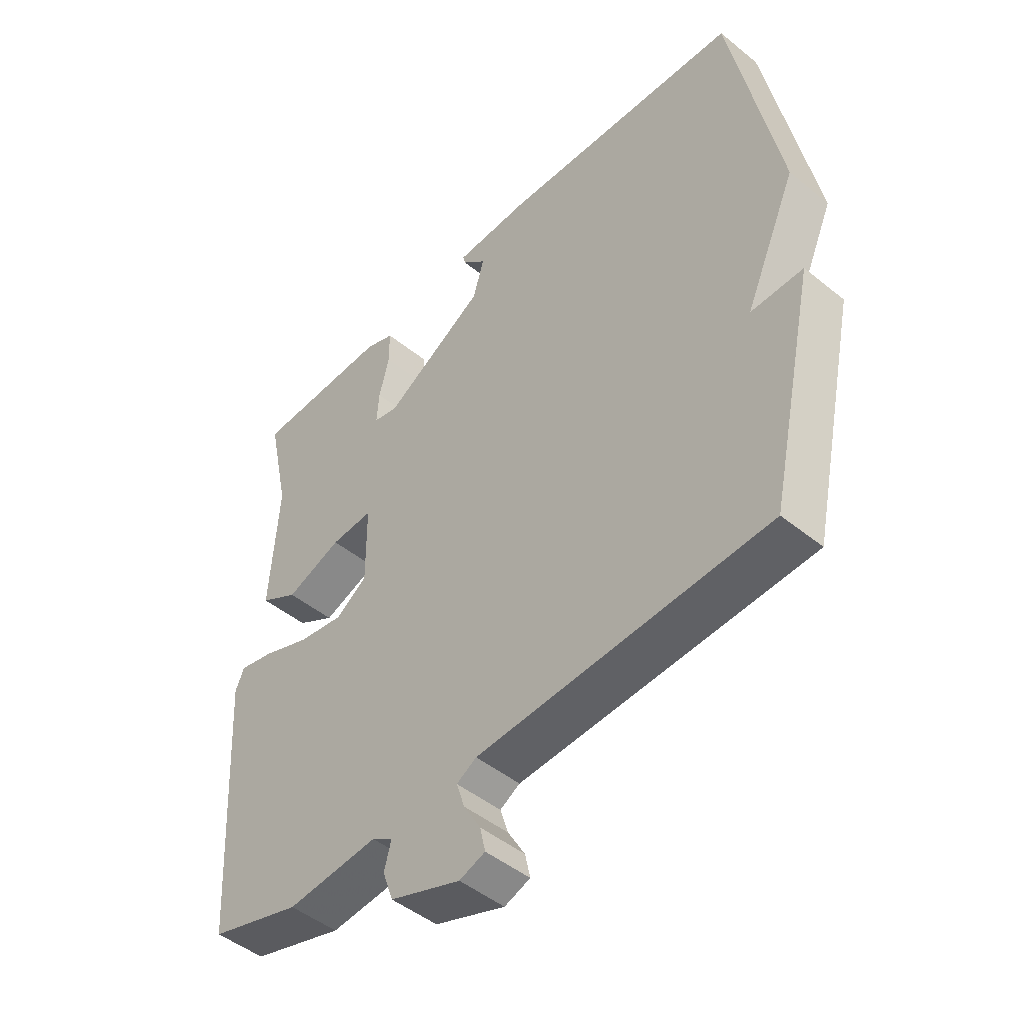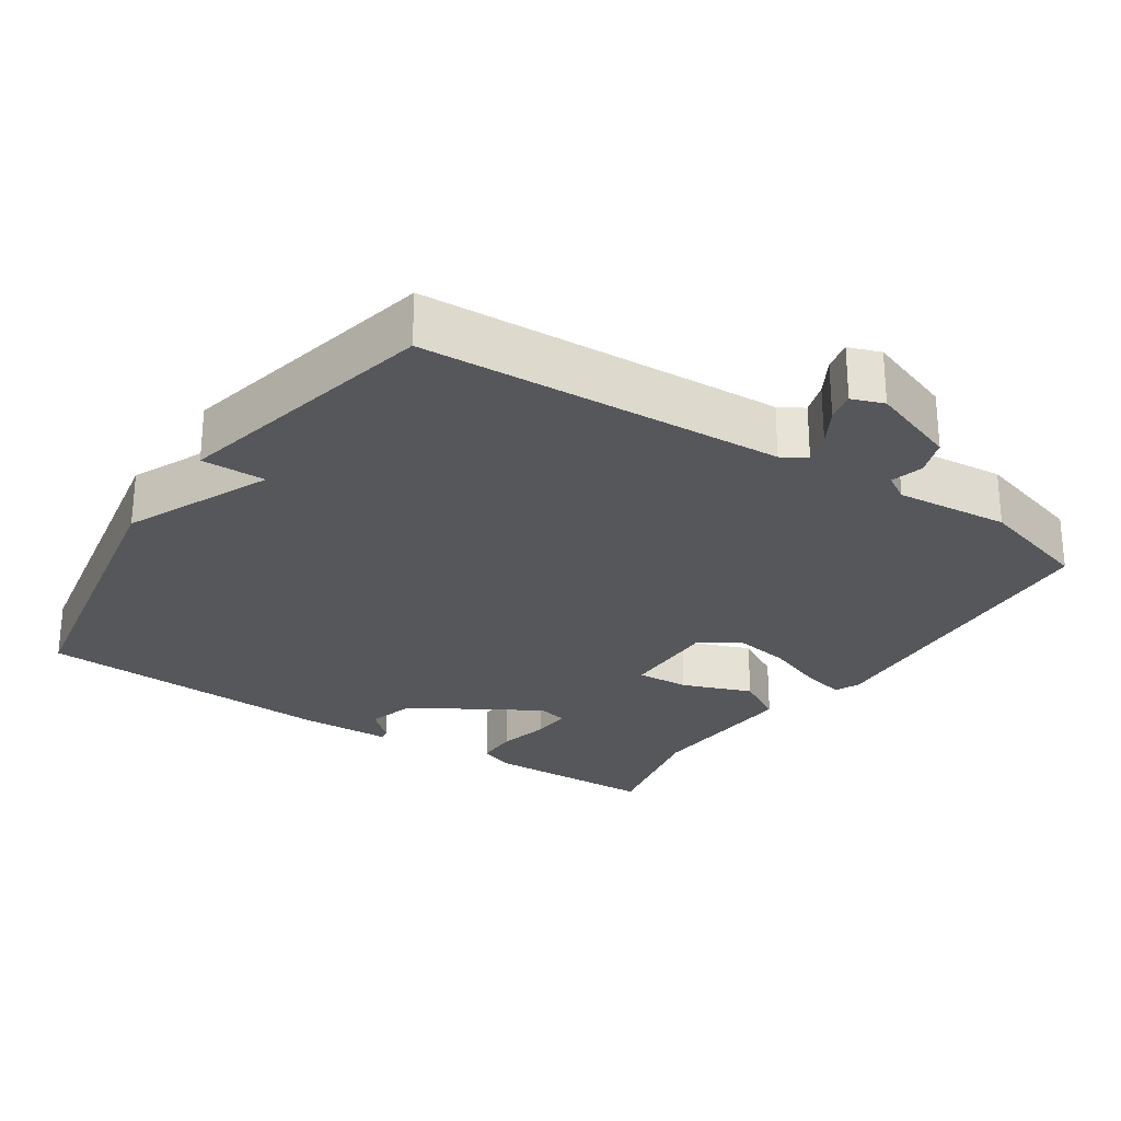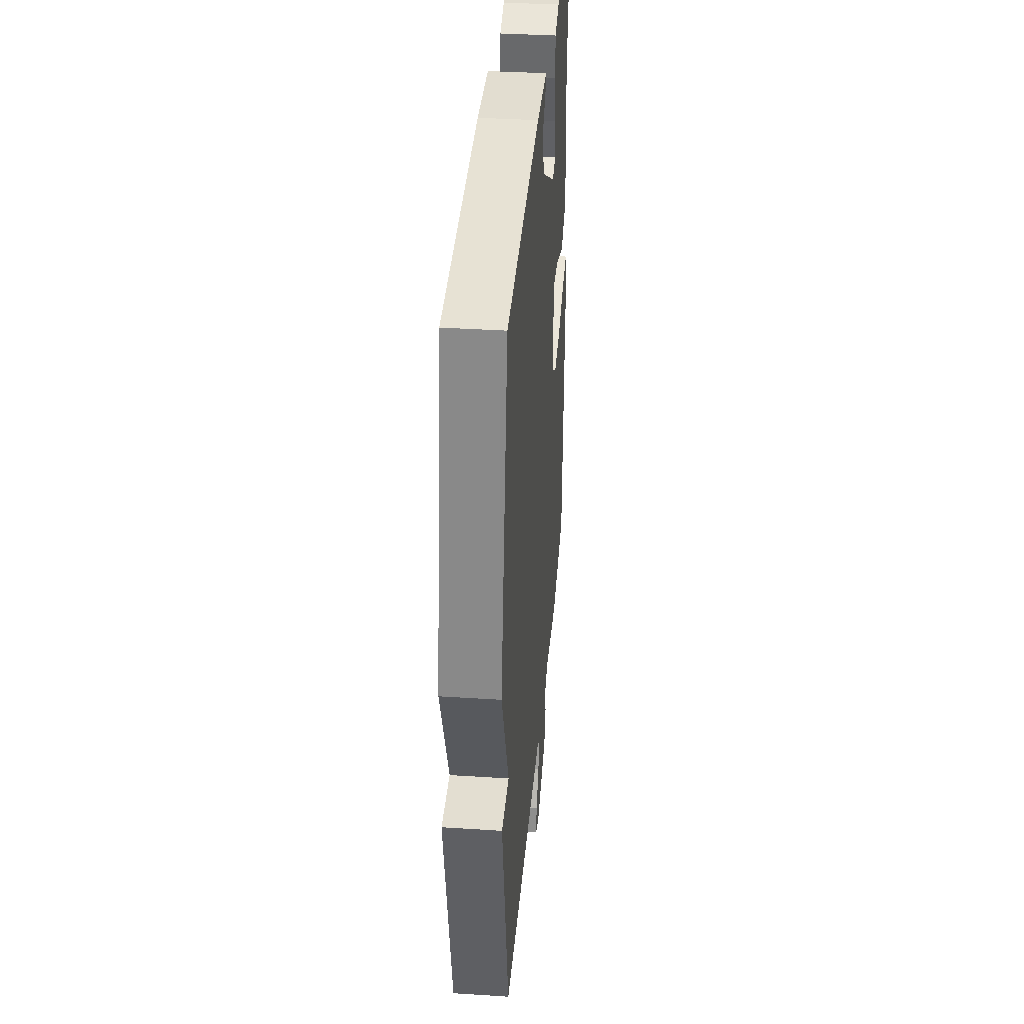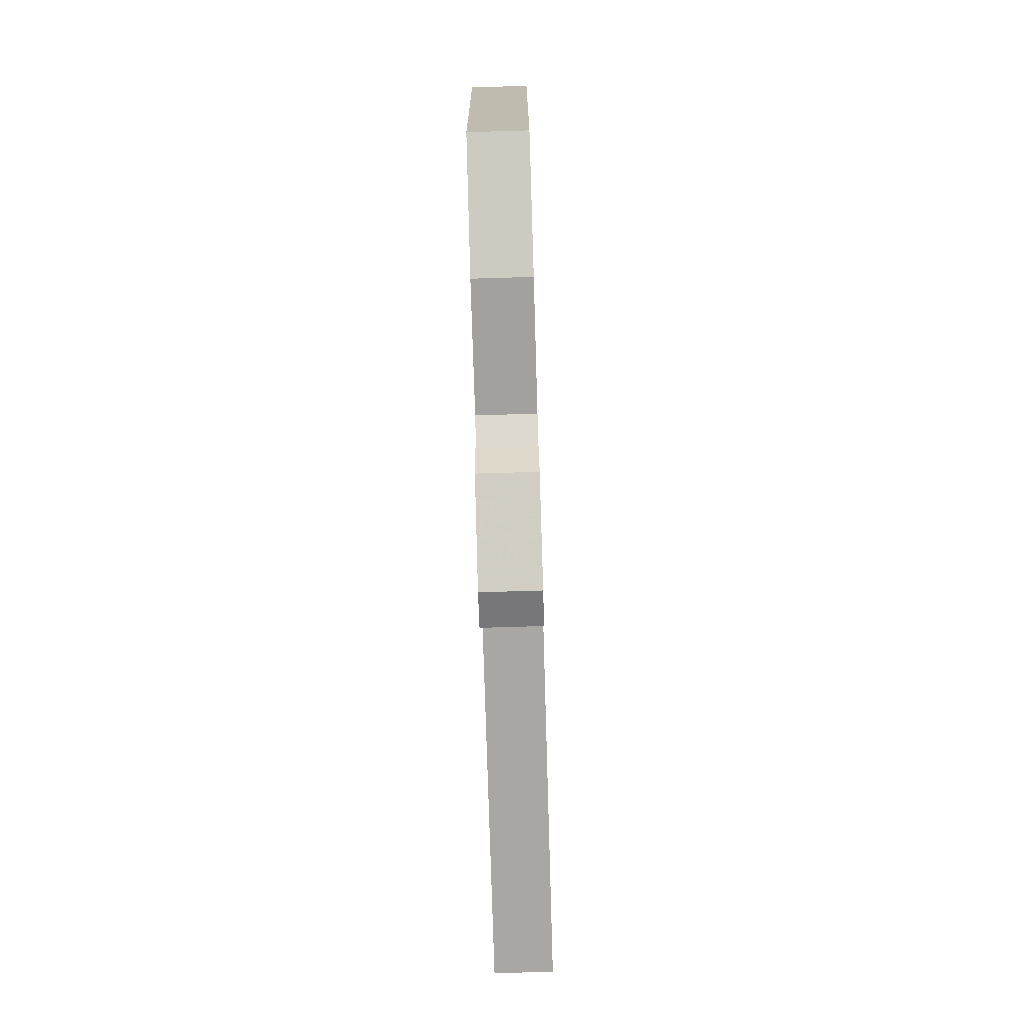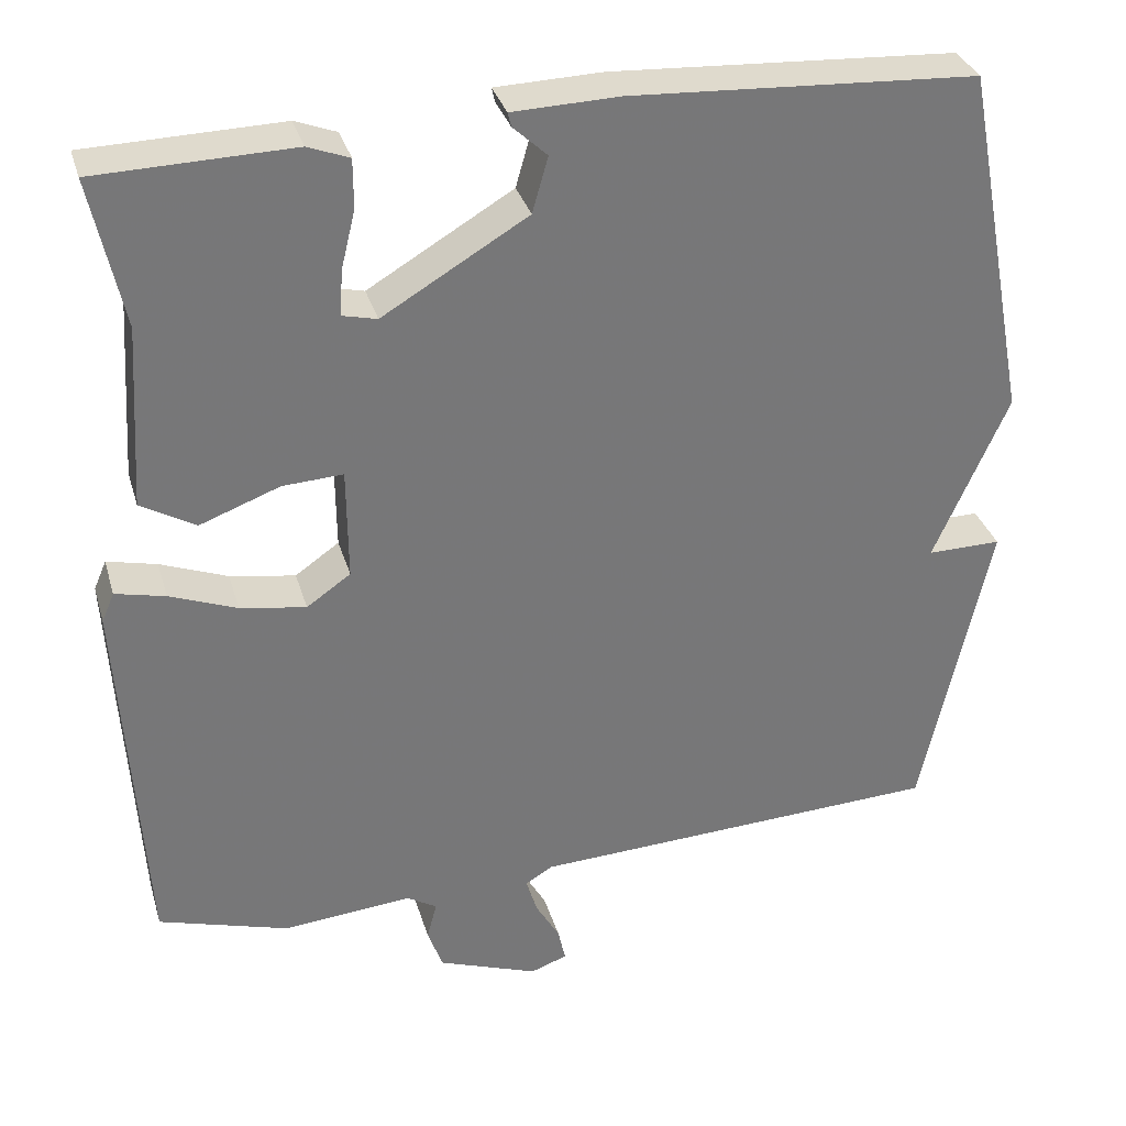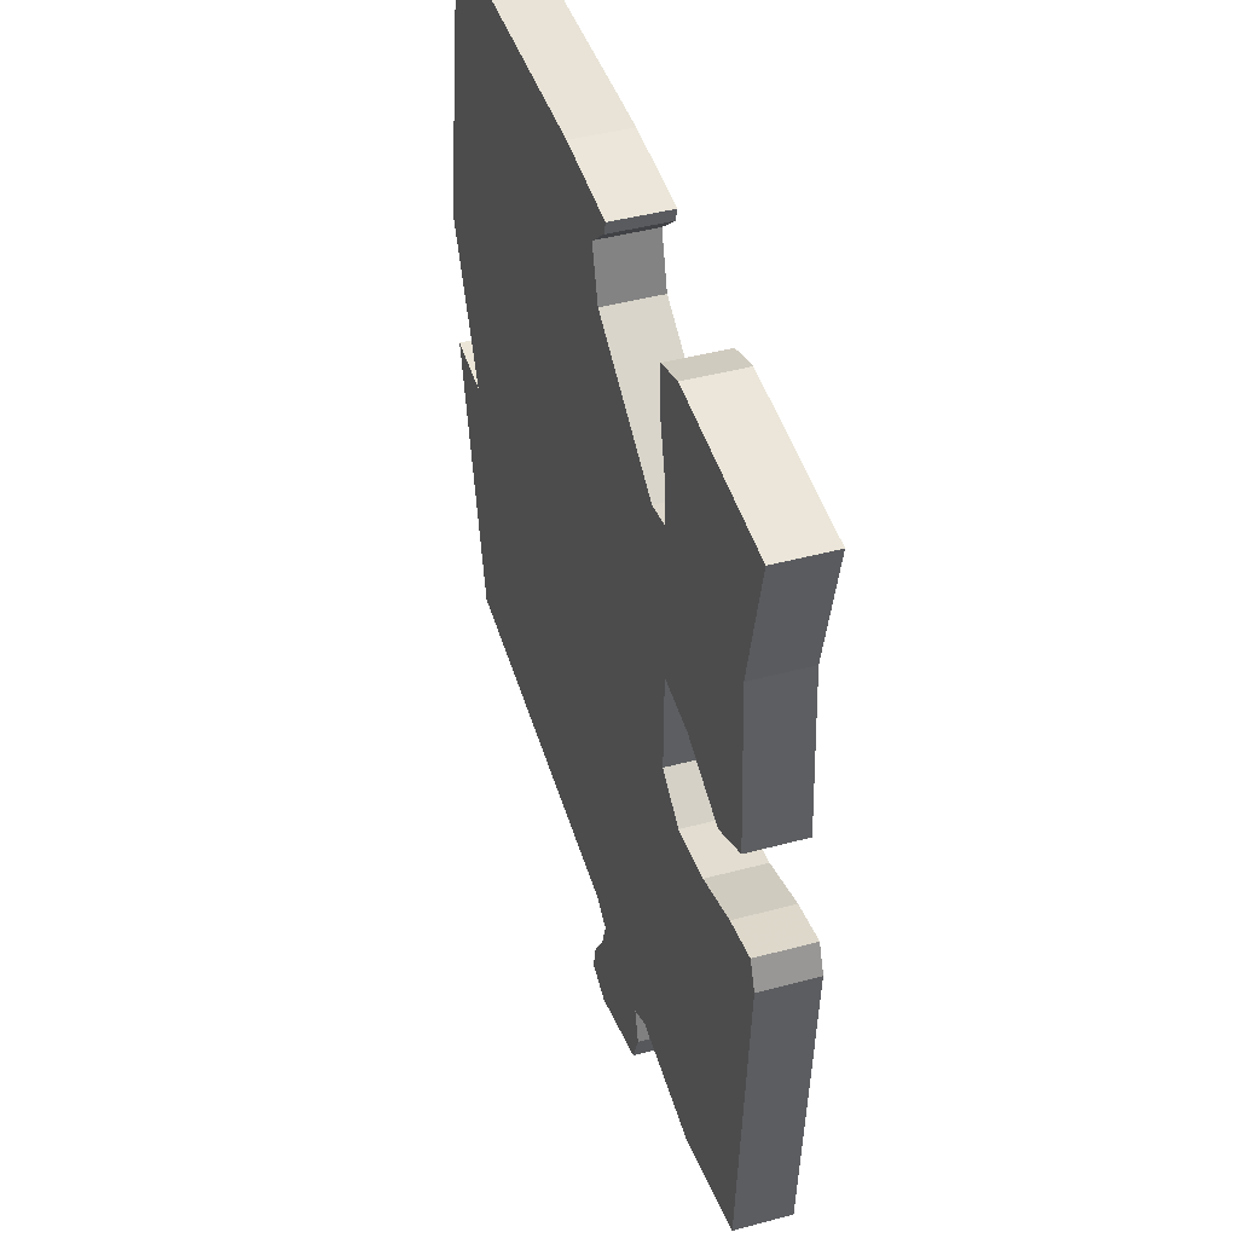
<metadata>
{"format":"obj","ext":"obj","renderer":"f3d","projection":"perspective","resolution":1024,"background":"white","views":[{"elev":-47.6,"azim":47.6,"up":"+Z"},{"elev":-26.5,"azim":146.4,"up":"+Y"},{"elev":36.8,"azim":94.8,"up":"+Z"},{"elev":-77.2,"azim":-88.3,"up":"+Z"},{"elev":32.9,"azim":-15.6,"up":"+Z"},{"elev":45.5,"azim":-107.1,"up":"+Z"}]}
</metadata>
<code>
v 0.5 0.07 0.5
v 0.581 0.07 0.071
v 0.492 0.07 -0.13
v 0.581 0.07 -0.129
v 0.5 0.07 -0.5
v 0.002 0.07 -0.524
v -0.032 0.07 -0.544
v -0.018 0.07 -0.588
v 0.011 0.07 -0.638
v 0.02 0.07 -0.679
v -0.024 0.07 -0.695
v -0.145 0.07 -0.651
v -0.163 0.07 -0.6
v -0.151 0.07 -0.555
v -0.187 0.07 -0.533
v -0.343 0.07 -0.547
v -0.5 0.07 -0.5
v -0.527 0.07 -0.047
v -0.512 0.07 -0.012
v -0.452 0.07 -0.026
v -0.371 0.07 -0.057
v -0.292 0.07 -0.07
v -0.239 0.07 -0.033
v -0.24 0.07 0.102
v -0.313 0.07 0.098
v -0.409 0.07 0.062
v -0.475 0.07 0.1
v -0.461 0.07 0.32
v -0.5 0.07 0.5
v -0.264 0.07 0.506
v -0.214 0.07 0.487
v -0.214 0.07 0.428
v -0.231 0.07 0.358
v -0.235 0.07 0.303
v -0.193 0.07 0.293
v -0.018 0.07 0.397
v 0.001 0.07 0.464
v -0.04 0.07 0.502
v -0.044 0.07 0.519
v 0.084 0.07 0.523
v 0.5 0 0.5
v 0.581 0 0.071
v 0.492 0 -0.13
v 0.581 0 -0.129
v 0.5 0 -0.5
v 0.002 0 -0.524
v -0.032 0 -0.544
v -0.018 0 -0.588
v 0.011 0 -0.638
v 0.02 0 -0.679
v -0.024 0 -0.695
v -0.145 0 -0.651
v -0.163 0 -0.6
v -0.151 0 -0.555
v -0.187 0 -0.533
v -0.343 0 -0.547
v -0.5 0 -0.5
v -0.527 0 -0.047
v -0.512 0 -0.012
v -0.452 0 -0.026
v -0.371 0 -0.057
v -0.292 0 -0.07
v -0.239 0 -0.033
v -0.24 0 0.102
v -0.313 0 0.098
v -0.409 0 0.062
v -0.475 0 0.1
v -0.461 0 0.32
v -0.5 0 0.5
v -0.264 0 0.506
v -0.214 0 0.487
v -0.214 0 0.428
v -0.231 0 0.358
v -0.235 0 0.303
v -0.193 0 0.293
v -0.018 0 0.397
v 0.001 0 0.464
v -0.04 0 0.502
v -0.044 0 0.519
v 0.084 0 0.523
f 40 1 2
f 39 40 2
f 38 39 2
f 37 38 2
f 36 37 2 3
f 35 36 3
f 34 35 3
f 31 32 33
f 30 31 33
f 29 30 33
f 28 29 33
f 28 33 34
f 27 28 34
f 26 27 34
f 25 26 34
f 24 25 34
f 23 24 34 3
f 19 20 21
f 18 19 21
f 17 18 21
f 16 17 21
f 15 16 21
f 14 15 21 22
f 12 13 14
f 11 12 14
f 10 11 14
f 9 10 14
f 8 9 14
f 14 22 23
f 8 14 23
f 7 8 23
f 3 4 5 6
f 3 6 7 23
f 42 41 80
f 42 80 79
f 42 79 78
f 42 78 77
f 43 42 77 76
f 43 76 75
f 43 75 74
f 73 72 71
f 73 71 70
f 73 70 69
f 73 69 68
f 74 73 68
f 74 68 67
f 74 67 66
f 74 66 65
f 74 65 64
f 43 74 64 63
f 61 60 59
f 61 59 58
f 61 58 57
f 61 57 56
f 61 56 55
f 62 61 55 54
f 54 53 52
f 54 52 51
f 54 51 50
f 54 50 49
f 54 49 48
f 63 62 54
f 63 54 48
f 63 48 47
f 46 45 44 43
f 63 47 46 43
f 1 41 42 2
f 2 42 43 3
f 3 43 44 4
f 4 44 45 5
f 5 45 46 6
f 6 46 47 7
f 7 47 48 8
f 8 48 49 9
f 9 49 50 10
f 10 50 51 11
f 11 51 52 12
f 12 52 53 13
f 13 53 54 14
f 14 54 55 15
f 15 55 56 16
f 16 56 57 17
f 17 57 58 18
f 18 58 59 19
f 19 59 60 20
f 20 60 61 21
f 21 61 62 22
f 22 62 63 23
f 23 63 64 24
f 24 64 65 25
f 25 65 66 26
f 26 66 67 27
f 27 67 68 28
f 28 68 69 29
f 29 69 70 30
f 30 70 71 31
f 31 71 72 32
f 32 72 73 33
f 33 73 74 34
f 34 74 75 35
f 35 75 76 36
f 36 76 77 37
f 37 77 78 38
f 38 78 79 39
f 39 79 80 40
f 40 80 41 1

</code>
